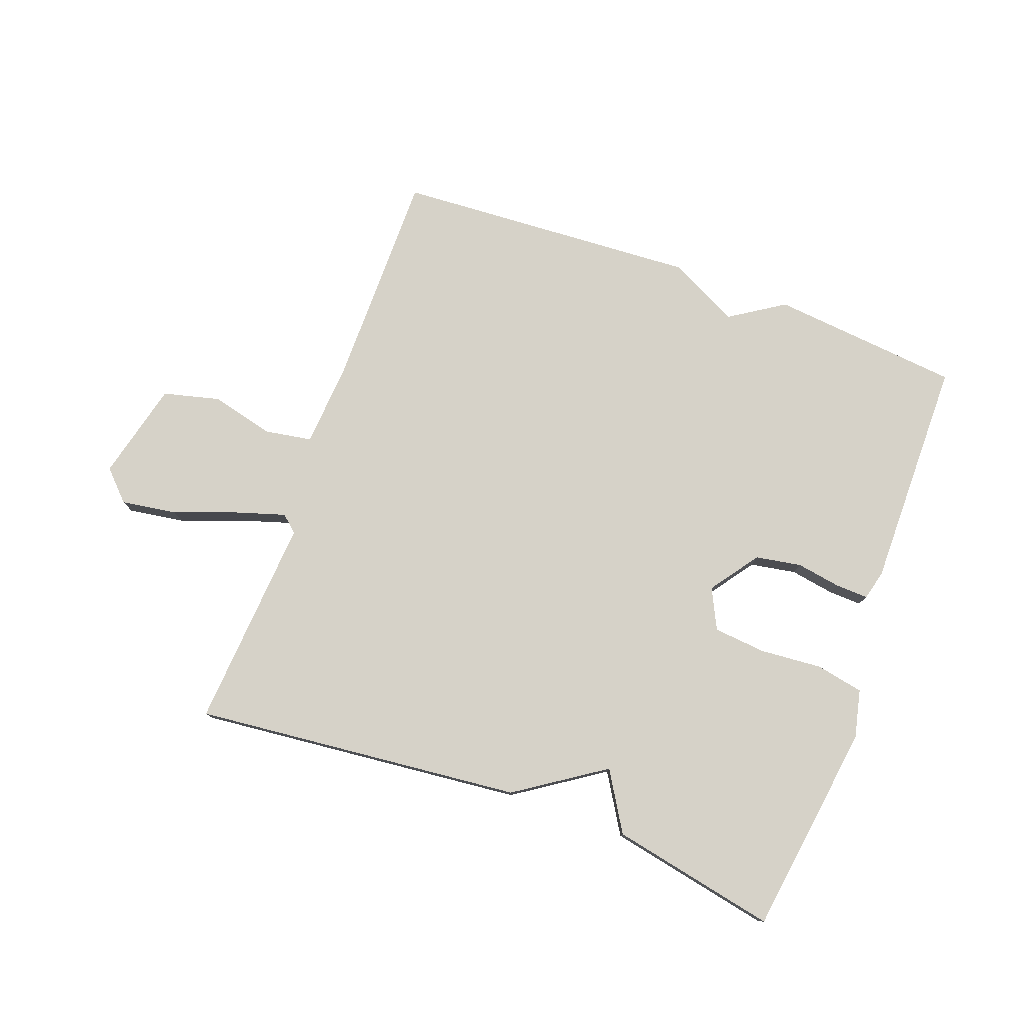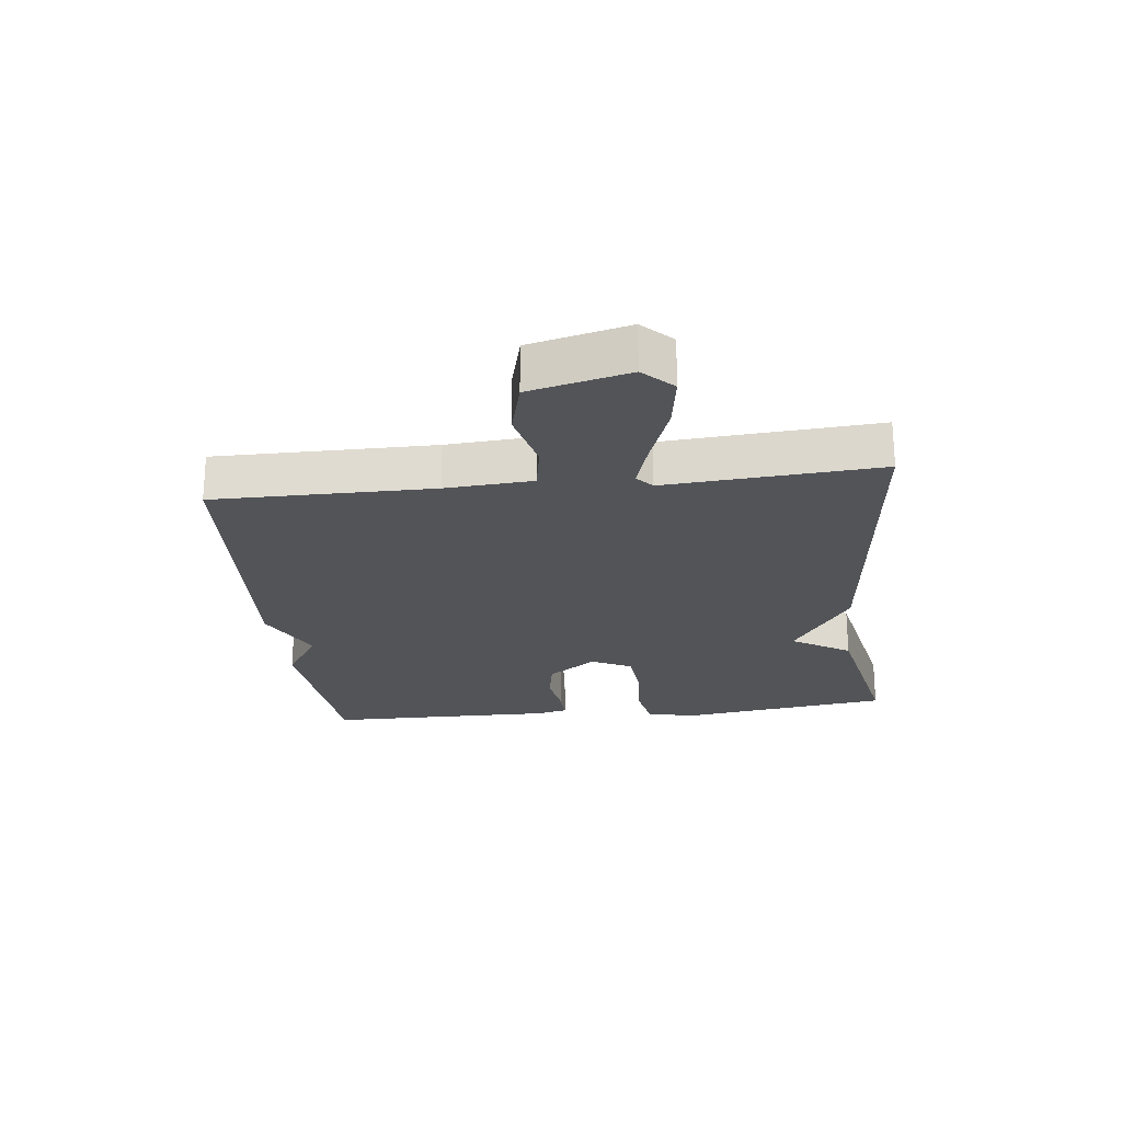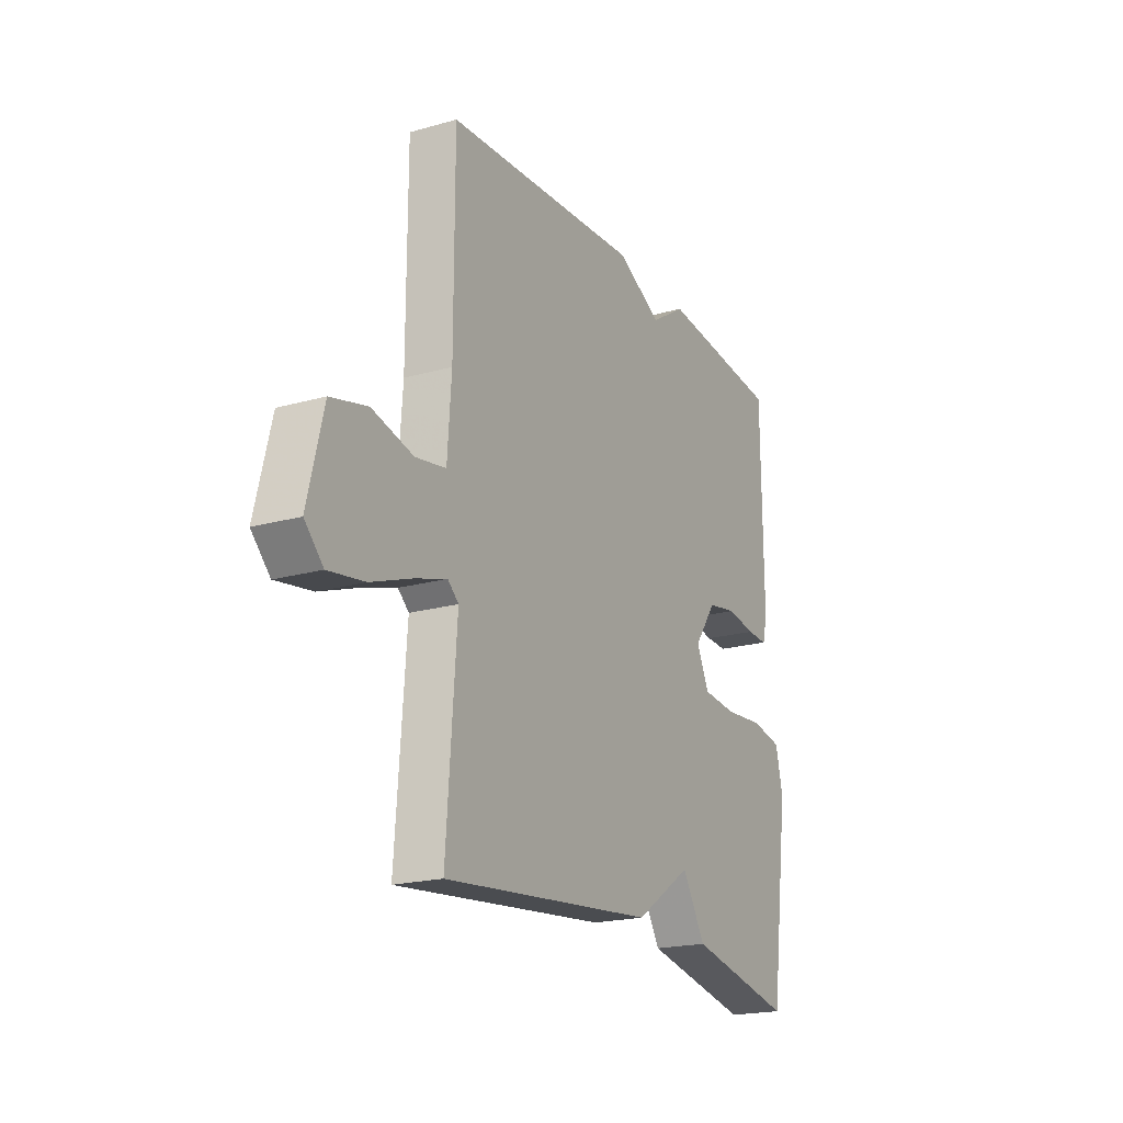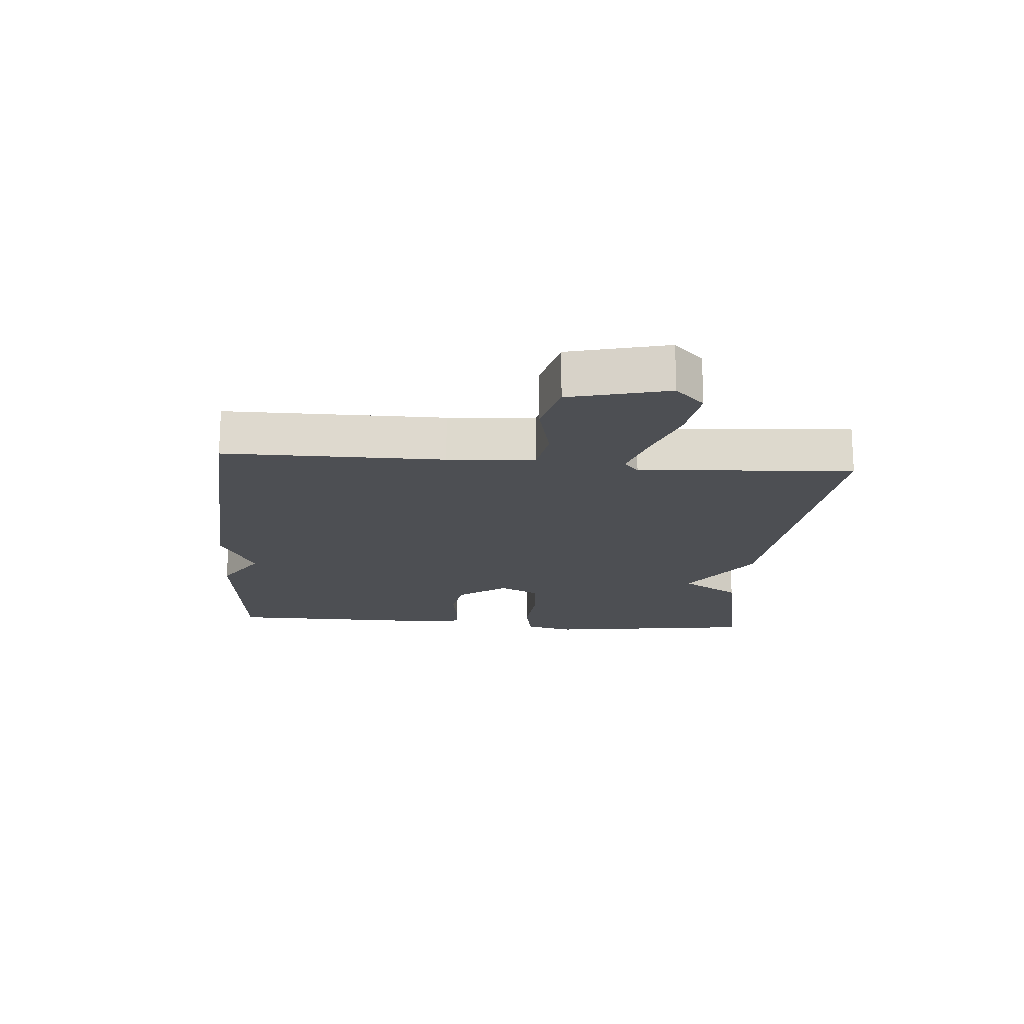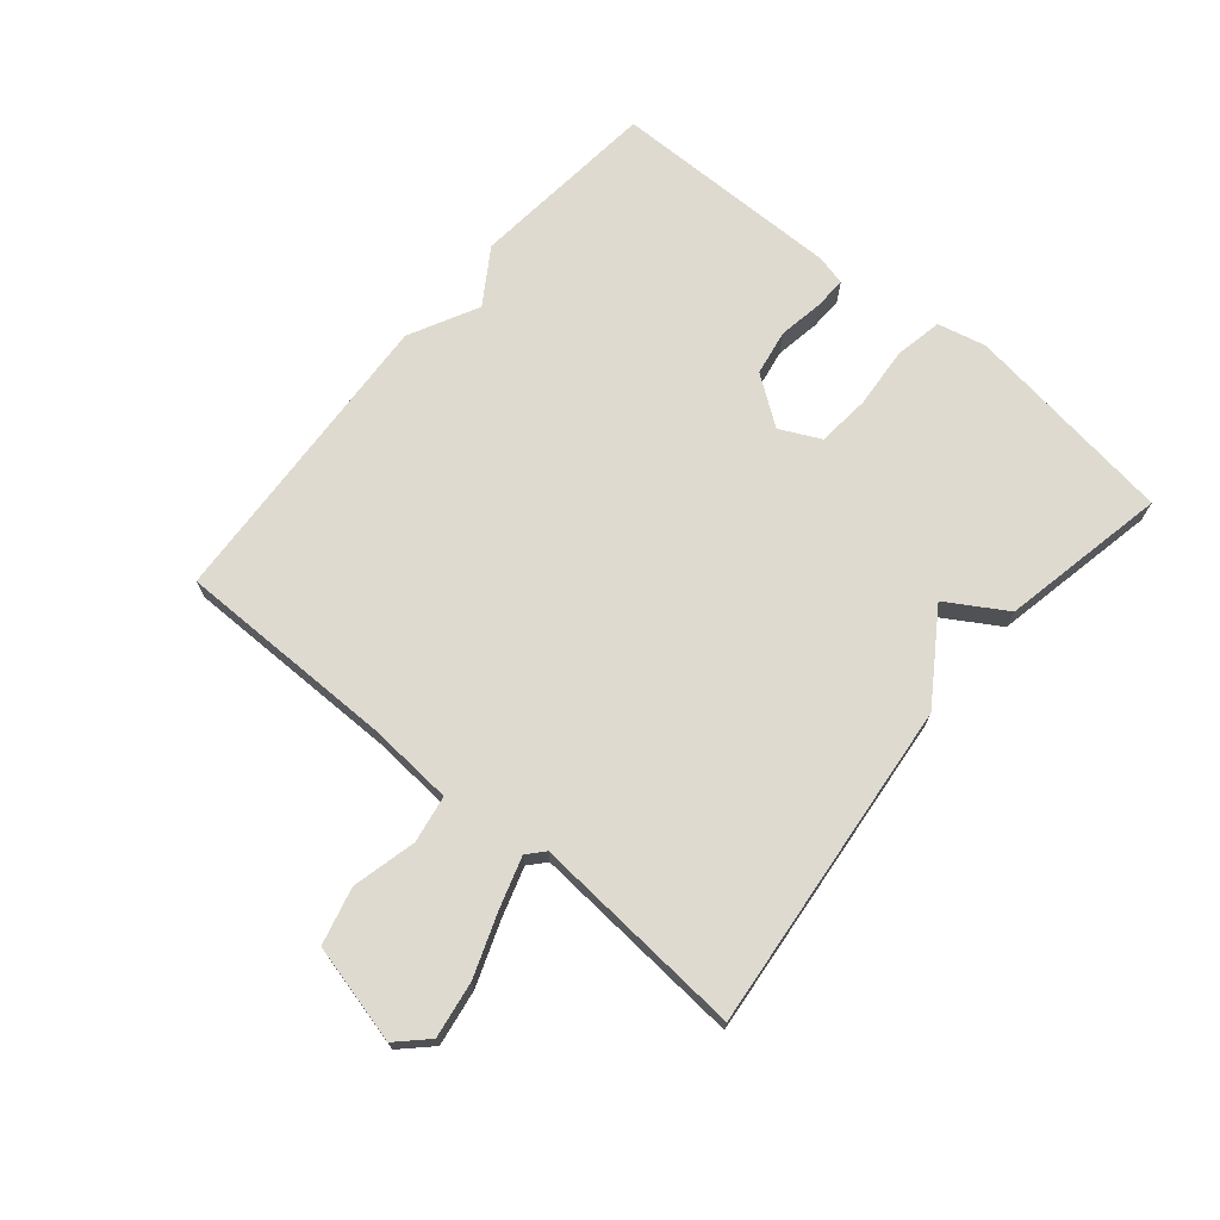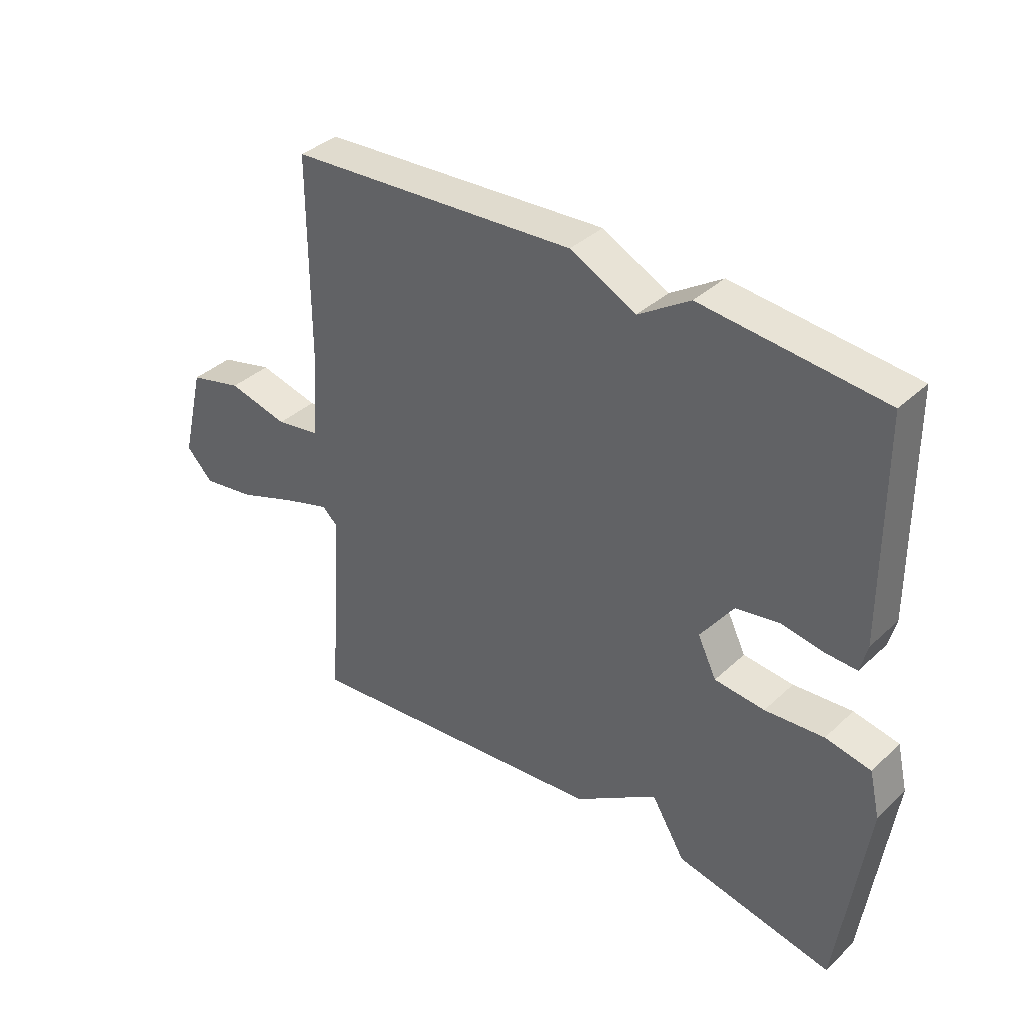
<metadata>
{"format":"obj","ext":"obj","renderer":"f3d","projection":"perspective","resolution":1024,"background":"white","views":[{"elev":78.1,"azim":-159.8,"up":"+Y"},{"elev":-23.2,"azim":96.4,"up":"+Y"},{"elev":-20.2,"azim":117.3,"up":"+Z"},{"elev":-17.9,"azim":85.3,"up":"+Y"},{"elev":70.9,"azim":130.0,"up":"+Y"},{"elev":37.0,"azim":-139.8,"up":"+Z"}]}
</metadata>
<code>
v 0.5 0.07 0.5
v 0.5 0.07 0.148
v 0.51 0.07 0.008
v 0.586 0.07 -0.005
v 0.689 0.07 0.02
v 0.78 0.07 -0.003
v 0.819 0.07 -0.162
v 0.773 0.07 -0.209
v 0.683 0.07 -0.195
v 0.582 0.07 -0.158
v 0.502 0.07 -0.133
v 0.475 0.07 -0.157
v 0.5 0.07 -0.5
v -0.032 0.07 -0.446
v -0.174 0.07 -0.351
v -0.232 0.07 -0.446
v -0.5 0.07 -0.5
v -0.548 0.07 -0.157
v -0.53 0.07 -0.079
v -0.453 0.07 -0.064
v -0.353 0.07 -0.072
v -0.268 0.07 -0.064
v -0.236 0.07 0.001
v -0.292 0.07 0.079
v -0.366 0.07 0.092
v -0.438 0.07 0.08
v -0.491 0.07 0.078
v -0.503 0.07 0.126
v -0.5 0.07 0.5
v -0.193 0.07 0.53
v -0.105 0.07 0.473
v 0.007 0.07 0.53
v 0.5 0 0.5
v 0.5 0 0.148
v 0.51 0 0.008
v 0.586 0 -0.005
v 0.689 0 0.02
v 0.78 0 -0.003
v 0.819 0 -0.162
v 0.773 0 -0.209
v 0.683 0 -0.195
v 0.582 0 -0.158
v 0.502 0 -0.133
v 0.475 0 -0.157
v 0.5 0 -0.5
v -0.032 0 -0.446
v -0.174 0 -0.351
v -0.232 0 -0.446
v -0.5 0 -0.5
v -0.548 0 -0.157
v -0.53 0 -0.079
v -0.453 0 -0.064
v -0.353 0 -0.072
v -0.268 0 -0.064
v -0.236 0 0.001
v -0.292 0 0.079
v -0.366 0 0.092
v -0.438 0 0.08
v -0.491 0 0.078
v -0.503 0 0.126
v -0.5 0 0.5
v -0.193 0 0.53
v -0.105 0 0.473
v 0.007 0 0.53
f 31 32 1 2
f 29 30 31
f 28 29 31
f 27 28 31
f 26 27 31
f 25 26 31
f 31 2 3
f 25 31 3
f 24 25 3
f 23 24 3 4
f 22 23 4
f 21 22 4
f 19 20 21
f 18 19 21
f 17 18 21
f 16 17 21
f 15 16 21
f 14 15 21
f 13 14 21
f 12 13 21
f 11 12 21 4
f 6 7 8
f 5 6 8
f 4 5 8
f 11 4 8
f 10 11 8
f 8 9 10
f 34 33 64 63
f 63 62 61
f 63 61 60
f 63 60 59
f 63 59 58
f 63 58 57
f 35 34 63
f 35 63 57
f 35 57 56
f 36 35 56 55
f 36 55 54
f 36 54 53
f 53 52 51
f 53 51 50
f 53 50 49
f 53 49 48
f 53 48 47
f 53 47 46
f 53 46 45
f 53 45 44
f 36 53 44 43
f 40 39 38
f 40 38 37
f 40 37 36
f 40 36 43
f 40 43 42
f 42 41 40
f 1 33 34 2
f 2 34 35 3
f 3 35 36 4
f 4 36 37 5
f 5 37 38 6
f 6 38 39 7
f 7 39 40 8
f 8 40 41 9
f 9 41 42 10
f 10 42 43 11
f 11 43 44 12
f 12 44 45 13
f 13 45 46 14
f 14 46 47 15
f 15 47 48 16
f 16 48 49 17
f 17 49 50 18
f 18 50 51 19
f 19 51 52 20
f 20 52 53 21
f 21 53 54 22
f 22 54 55 23
f 23 55 56 24
f 24 56 57 25
f 25 57 58 26
f 26 58 59 27
f 27 59 60 28
f 28 60 61 29
f 29 61 62 30
f 30 62 63 31
f 31 63 64 32
f 32 64 33 1

</code>
